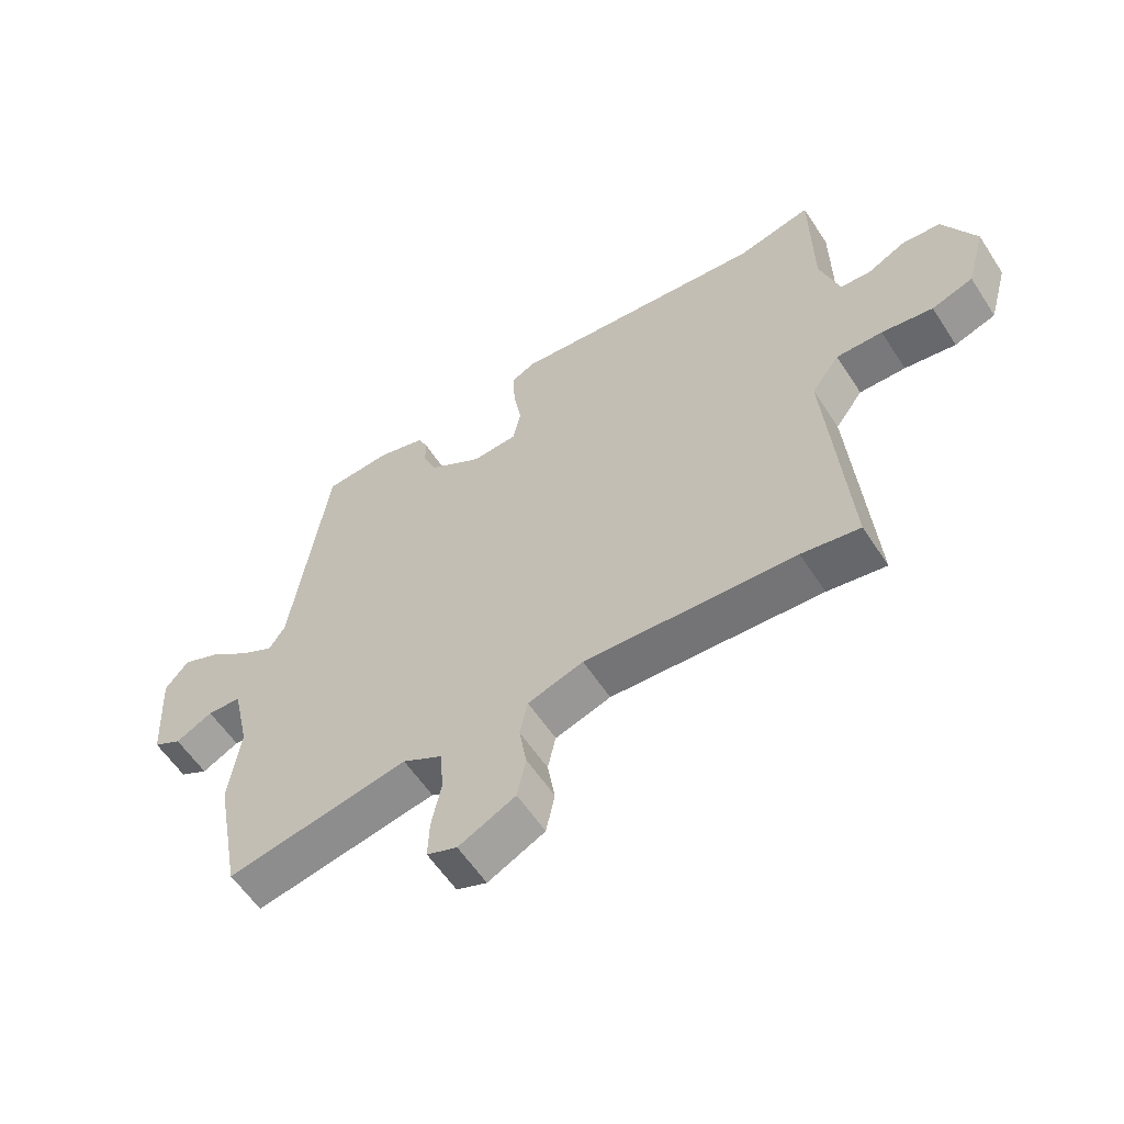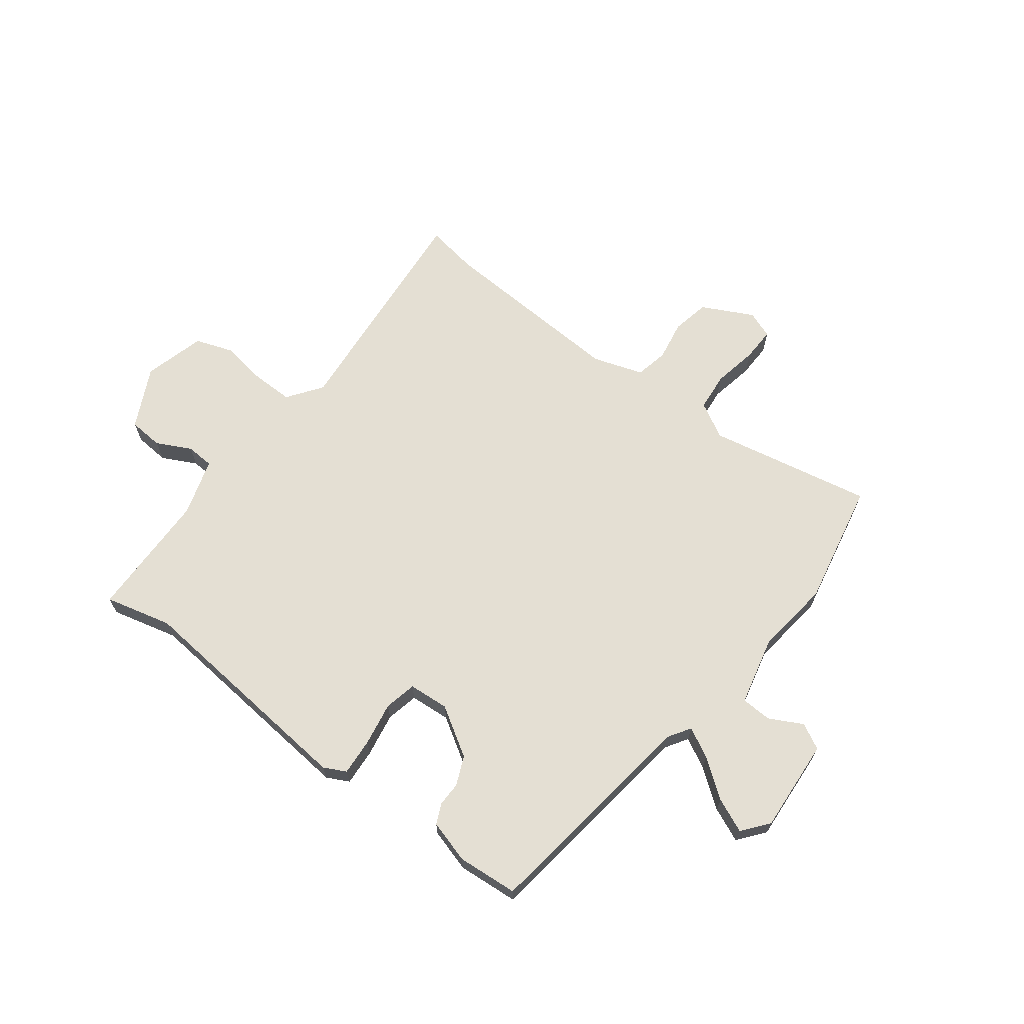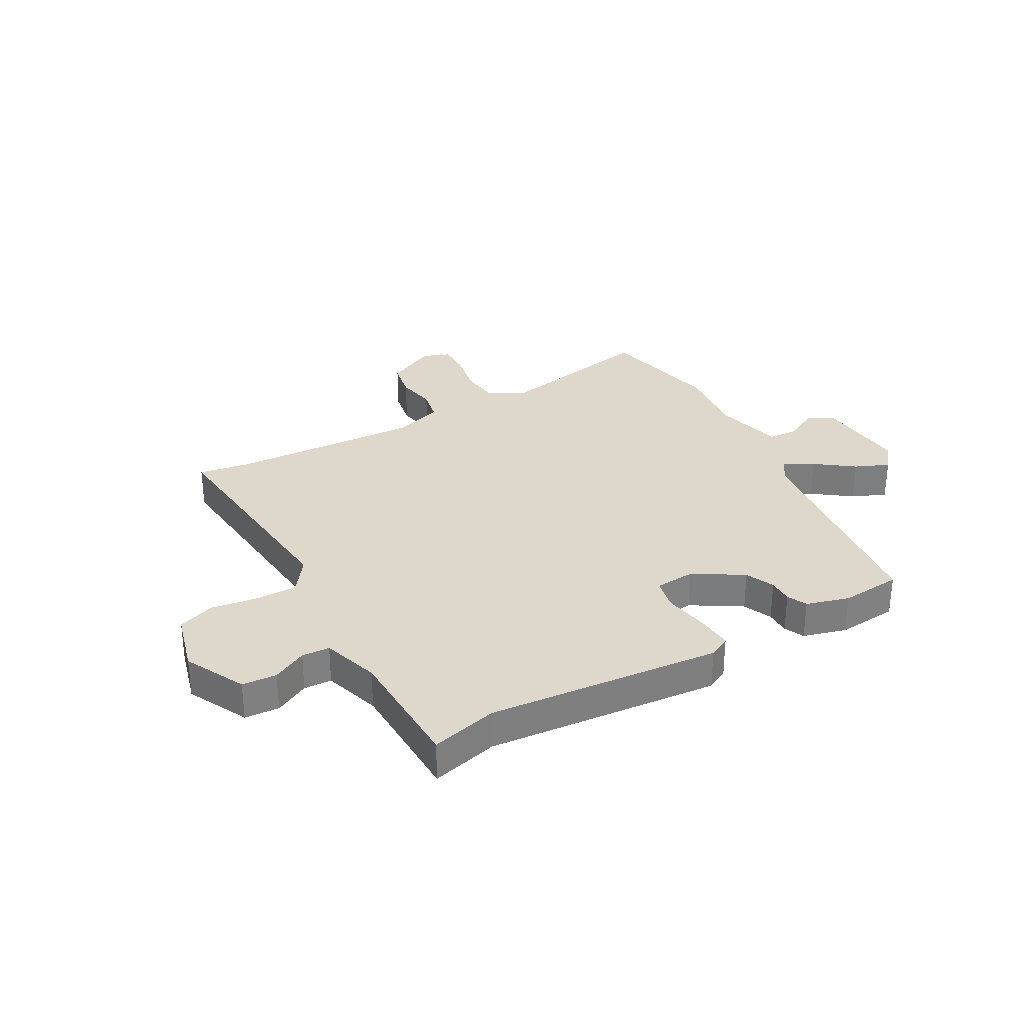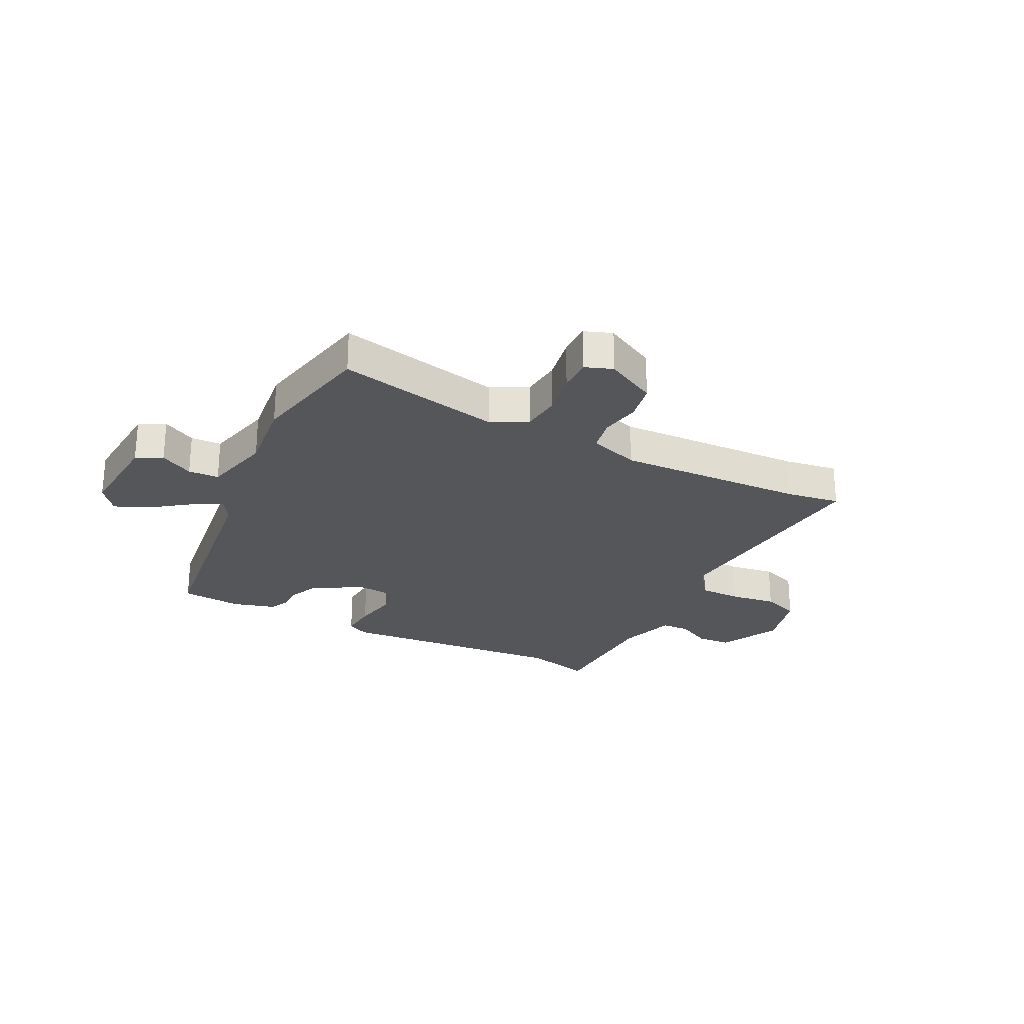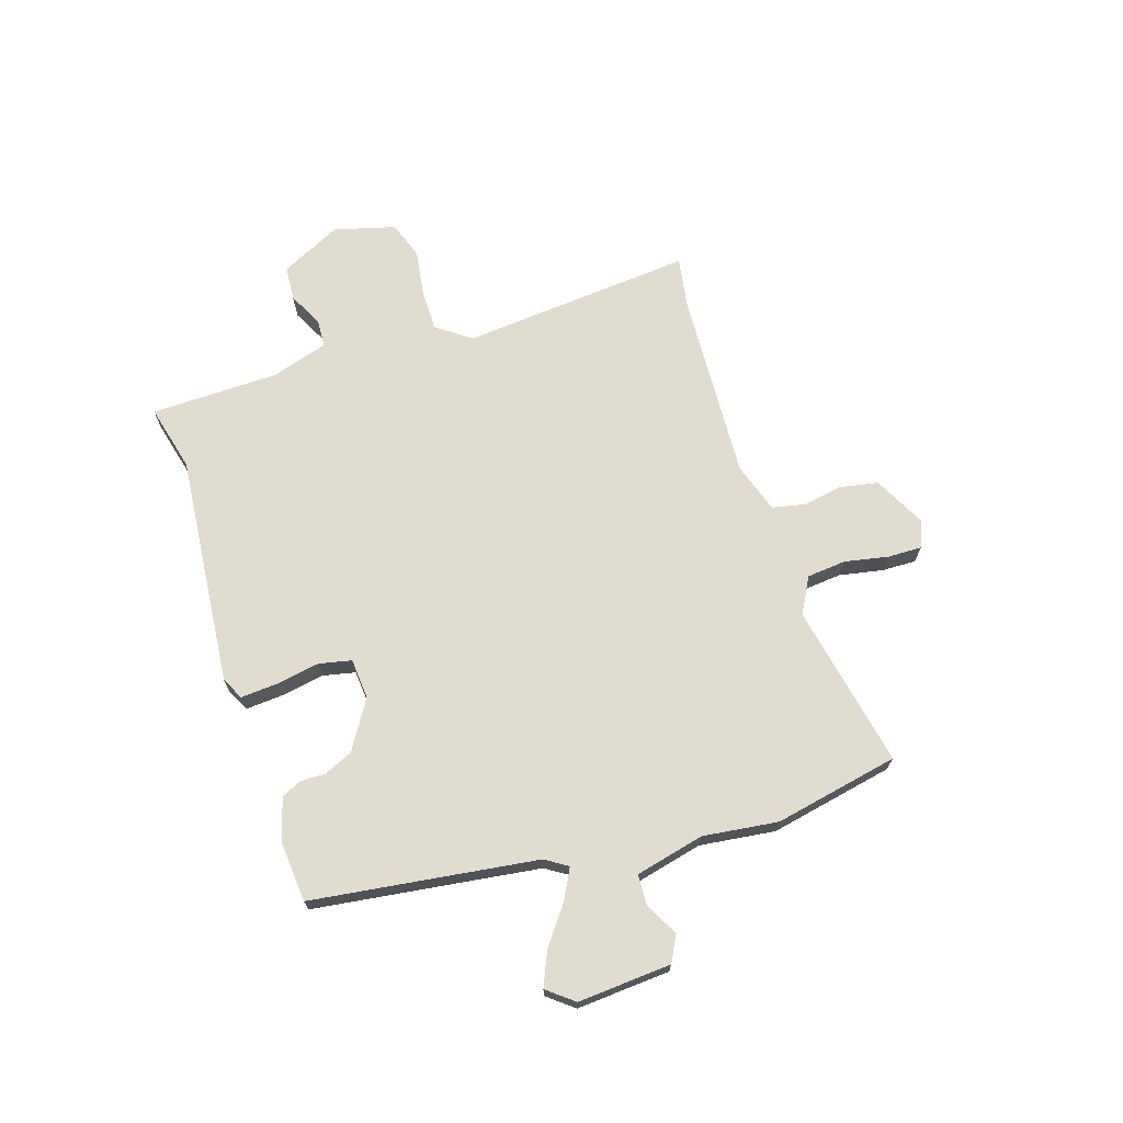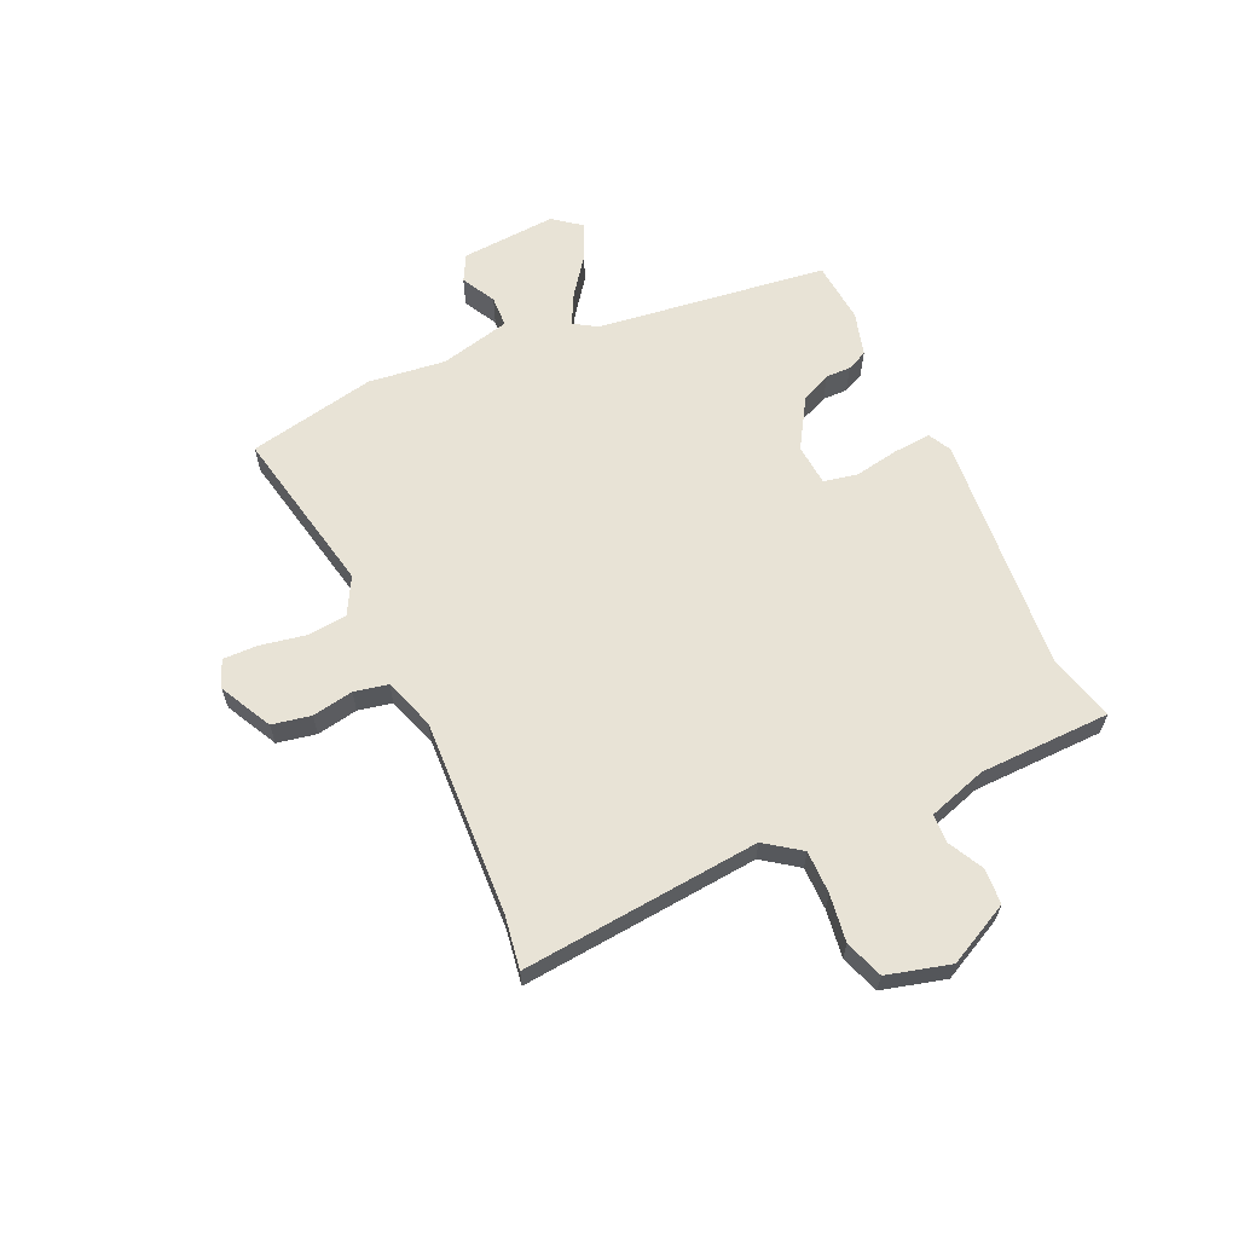
<metadata>
{"format":"obj","ext":"obj","renderer":"f3d","projection":"perspective","resolution":1024,"background":"white","views":[{"elev":-58.4,"azim":-147.1,"up":"+Z"},{"elev":66.8,"azim":36.8,"up":"+Y"},{"elev":31.1,"azim":-30.0,"up":"+Y"},{"elev":-25.7,"azim":152.2,"up":"+Y"},{"elev":69.5,"azim":71.7,"up":"+Y"},{"elev":62.5,"azim":-115.2,"up":"+Y"}]}
</metadata>
<code>
v -0.543 0.07 0.51
v -0.423 0.07 0.481
v -0.006 0.07 0.523
v 0.034 0.07 0.503
v 0.03 0.07 0.437
v 0.017 0.07 0.358
v 0.03 0.07 0.3
v 0.103 0.07 0.295
v 0.19 0.07 0.35
v 0.212 0.07 0.402
v 0.211 0.07 0.446
v 0.227 0.07 0.482
v 0.304 0.07 0.505
v 0.413 0.07 0.497
v 0.471 0.07 0.093
v 0.497 0.07 0.053
v 0.551 0.07 0.082
v 0.618 0.07 0.133
v 0.679 0.07 0.16
v 0.717 0.07 0.113
v 0.707 0.07 -0.055
v 0.661 0.07 -0.08
v 0.601 0.07 -0.049
v 0.546 0.07 -0.052
v 0.518 0.07 -0.176
v 0.536 0.07 -0.311
v 0.493 0.07 -0.535
v 0.198 0.07 -0.479
v 0.134 0.07 -0.515
v 0.128 0.07 -0.585
v 0.144 0.07 -0.664
v 0.146 0.07 -0.725
v 0.097 0.07 -0.744
v 0.005 0.07 -0.698
v -0.009 0.07 -0.63
v 0.003 0.07 -0.558
v -0.01 0.07 -0.499
v -0.1 0.07 -0.47
v -0.441 0.07 -0.49
v -0.535 0.07 -0.506
v -0.502 0.07 -0.089
v -0.547 0.07 -0.028
v -0.622 0.07 -0.029
v -0.705 0.07 -0.042
v -0.772 0.07 -0.019
v -0.803 0.07 0.091
v -0.75 0.07 0.2
v -0.688 0.07 0.205
v -0.626 0.07 0.174
v -0.576 0.07 0.177
v -0.545 0.07 0.28
v -0.543 0 0.51
v -0.423 0 0.481
v -0.006 0 0.523
v 0.034 0 0.503
v 0.03 0 0.437
v 0.017 0 0.358
v 0.03 0 0.3
v 0.103 0 0.295
v 0.19 0 0.35
v 0.212 0 0.402
v 0.211 0 0.446
v 0.227 0 0.482
v 0.304 0 0.505
v 0.413 0 0.497
v 0.471 0 0.093
v 0.497 0 0.053
v 0.551 0 0.082
v 0.618 0 0.133
v 0.679 0 0.16
v 0.717 0 0.113
v 0.707 0 -0.055
v 0.661 0 -0.08
v 0.601 0 -0.049
v 0.546 0 -0.052
v 0.518 0 -0.176
v 0.536 0 -0.311
v 0.493 0 -0.535
v 0.198 0 -0.479
v 0.134 0 -0.515
v 0.128 0 -0.585
v 0.144 0 -0.664
v 0.146 0 -0.725
v 0.097 0 -0.744
v 0.005 0 -0.698
v -0.009 0 -0.63
v 0.003 0 -0.558
v -0.01 0 -0.499
v -0.1 0 -0.47
v -0.441 0 -0.49
v -0.535 0 -0.506
v -0.502 0 -0.089
v -0.547 0 -0.028
v -0.622 0 -0.029
v -0.705 0 -0.042
v -0.772 0 -0.019
v -0.803 0 0.091
v -0.75 0 0.2
v -0.688 0 0.205
v -0.626 0 0.174
v -0.576 0 0.177
v -0.545 0 0.28
f 46 47 48 49
f 46 49 50
f 43 44 45 46
f 42 43 46 50
f 41 42 50 51
f 39 40 41
f 38 39 41 51
f 33 34 35 36
f 33 36 37
f 30 31 32 33
f 29 30 33 37
f 28 29 37 38
f 25 26 27 28
f 24 25 28 38
f 20 21 22 23
f 20 23 24
f 17 18 19 20
f 16 17 20 24
f 15 16 24 38
f 10 11 12 13
f 9 10 13 14
f 3 4 5 6
f 2 3 6
f 2 6 7
f 1 2 7
f 51 1 7
f 38 51 7 8
f 9 14 15 38
f 8 9 38
f 100 99 98 97
f 101 100 97
f 97 96 95 94
f 101 97 94 93
f 102 101 93 92
f 92 91 90
f 102 92 90 89
f 87 86 85 84
f 88 87 84
f 84 83 82 81
f 88 84 81 80
f 89 88 80 79
f 79 78 77 76
f 89 79 76 75
f 74 73 72 71
f 75 74 71
f 71 70 69 68
f 75 71 68 67
f 89 75 67 66
f 64 63 62 61
f 65 64 61 60
f 57 56 55 54
f 57 54 53
f 58 57 53
f 58 53 52
f 58 52 102
f 59 58 102 89
f 89 66 65 60
f 89 60 59
f 1 52 53 2
f 2 53 54 3
f 3 54 55 4
f 4 55 56 5
f 5 56 57 6
f 6 57 58 7
f 7 58 59 8
f 8 59 60 9
f 9 60 61 10
f 10 61 62 11
f 11 62 63 12
f 12 63 64 13
f 13 64 65 14
f 14 65 66 15
f 15 66 67 16
f 16 67 68 17
f 17 68 69 18
f 18 69 70 19
f 19 70 71 20
f 20 71 72 21
f 21 72 73 22
f 22 73 74 23
f 23 74 75 24
f 24 75 76 25
f 25 76 77 26
f 26 77 78 27
f 27 78 79 28
f 28 79 80 29
f 29 80 81 30
f 30 81 82 31
f 31 82 83 32
f 32 83 84 33
f 33 84 85 34
f 34 85 86 35
f 35 86 87 36
f 36 87 88 37
f 37 88 89 38
f 38 89 90 39
f 39 90 91 40
f 40 91 92 41
f 41 92 93 42
f 42 93 94 43
f 43 94 95 44
f 44 95 96 45
f 45 96 97 46
f 46 97 98 47
f 47 98 99 48
f 48 99 100 49
f 49 100 101 50
f 50 101 102 51
f 51 102 52 1

</code>
